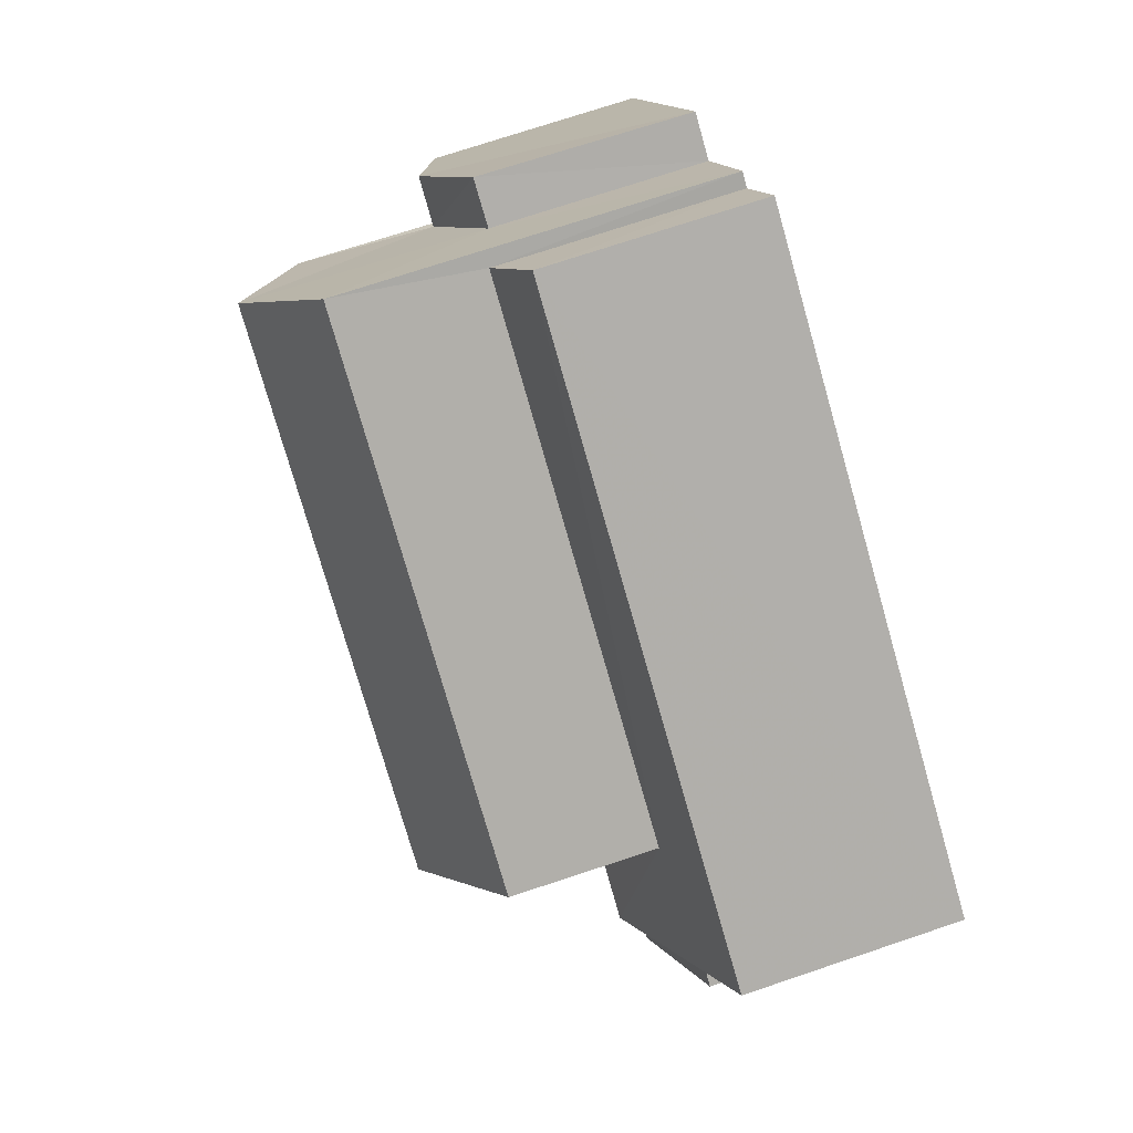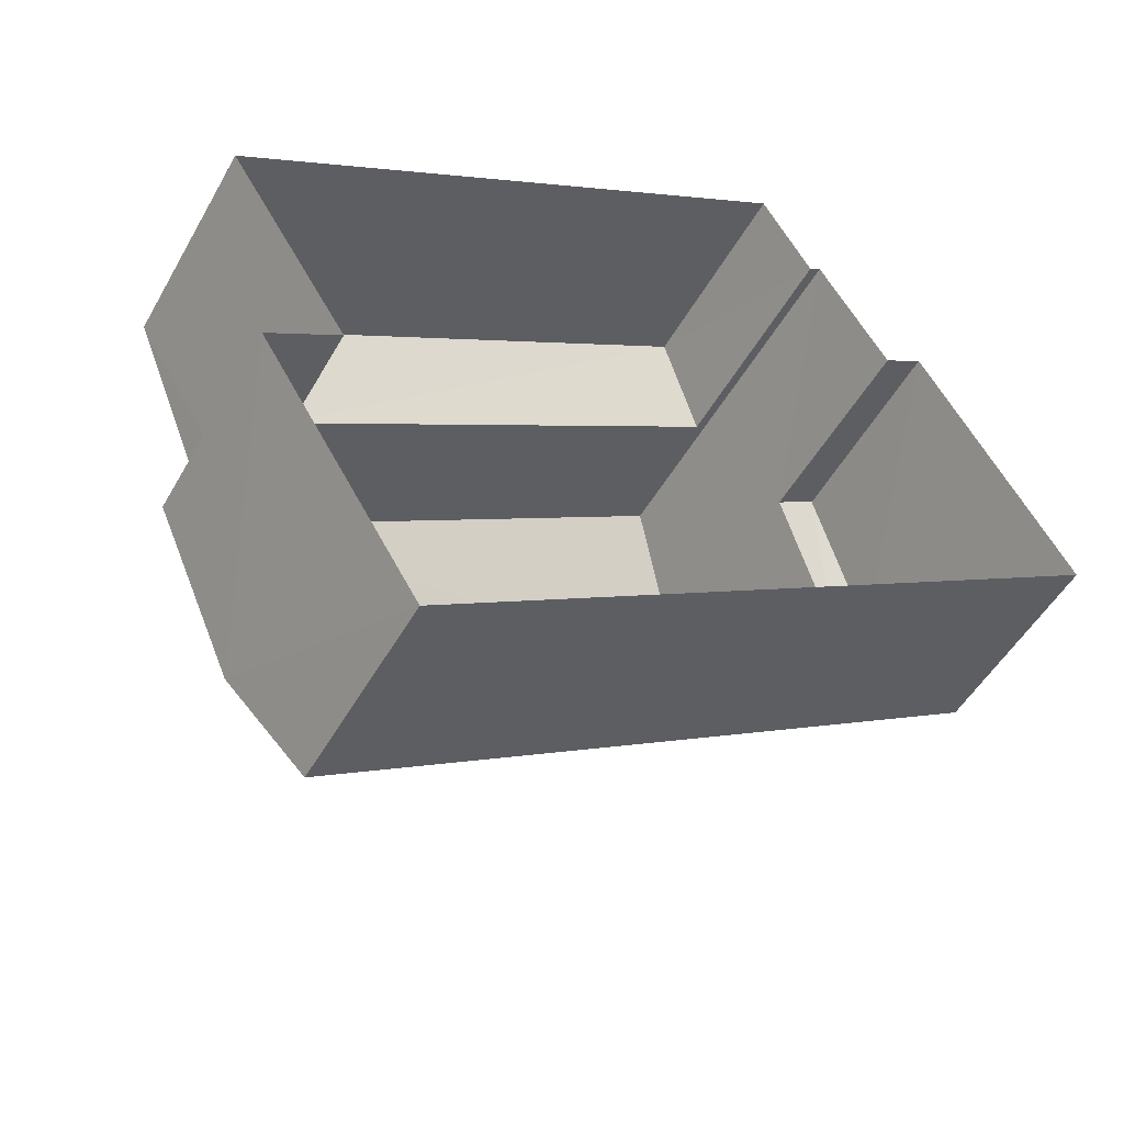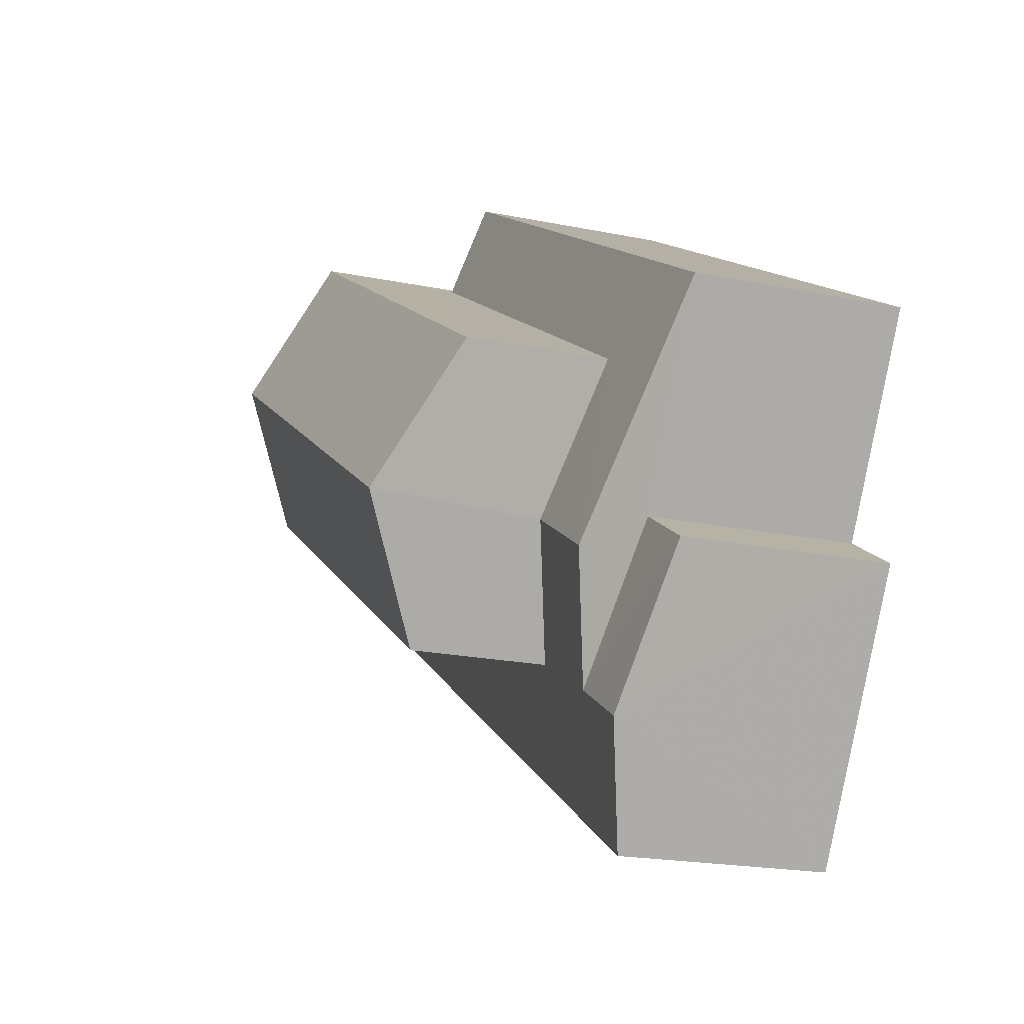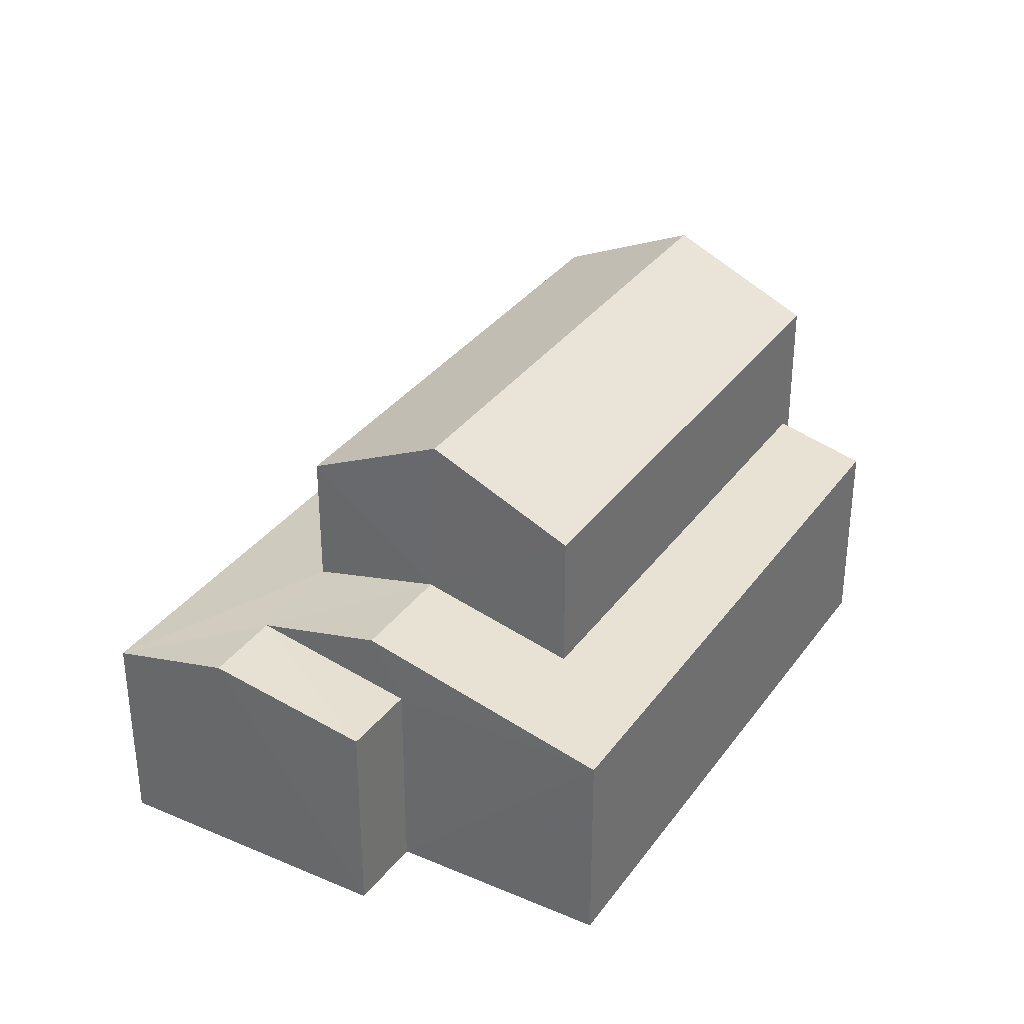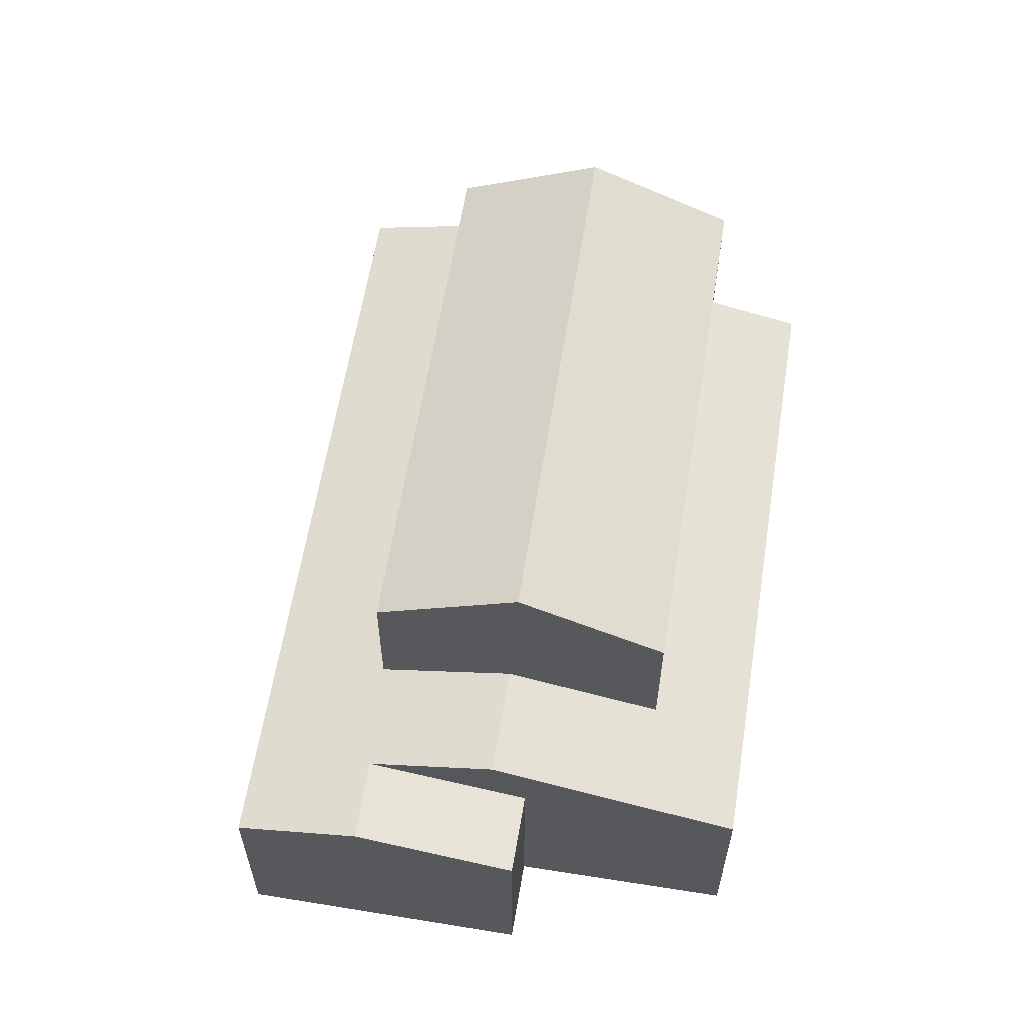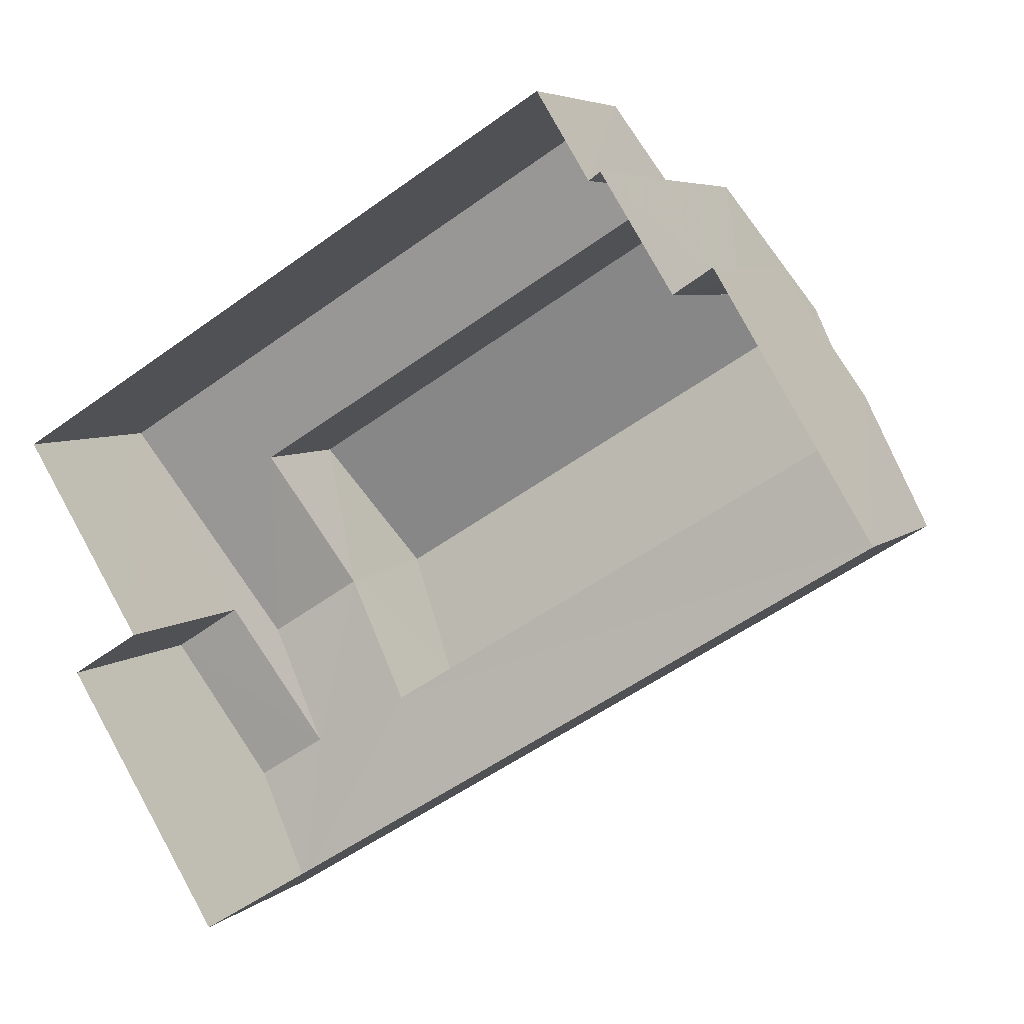
<metadata>
{"format":"obj","ext":"obj","renderer":"f3d","projection":"perspective","resolution":1024,"background":"white","views":[{"elev":72.1,"azim":71.4,"up":"+Y"},{"elev":-49.6,"azim":151.4,"up":"+Y"},{"elev":-20.8,"azim":69.8,"up":"+Y"},{"elev":33.5,"azim":89.0,"up":"+Z"},{"elev":60.5,"azim":67.7,"up":"+Z"},{"elev":5.4,"azim":-156.7,"up":"+Y"}]}
</metadata>
<code>
v -3.117e+05 4.311e+04 22.89
v -3.117e+05 4.312e+04 22.9
v -3.117e+05 4.311e+04 22.89
v -3.117e+05 4.311e+04 22.89
v -3.117e+05 4.311e+04 22.89
v -3.117e+05 4.311e+04 22.89
v -3.117e+05 4.311e+04 22.89
v -3.117e+05 4.311e+04 22.89
v -3.117e+05 4.31e+04 22.89
v -3.117e+05 4.311e+04 22.89
v -3.117e+05 4.311e+04 28.56
v -3.117e+05 4.311e+04 28.56
v -3.117e+05 4.311e+04 29.58
v -3.117e+05 4.311e+04 29.58
v -3.117e+05 4.311e+04 28.56
v -3.117e+05 4.311e+04 28.57
v -3.117e+05 4.311e+04 26.99
v -3.117e+05 4.311e+04 26.99
v -3.117e+05 4.311e+04 26.41
v -3.117e+05 4.311e+04 26.06
v -3.117e+05 4.312e+04 26.06
v -3.117e+05 4.311e+04 26.41
v -3.117e+05 4.311e+04 26.51
v -3.117e+05 4.31e+04 26.51
v -3.117e+05 4.311e+04 26.06
v -3.117e+05 4.311e+04 26.06
v -3.117e+05 4.311e+04 26.57
v -3.117e+05 4.311e+04 26.57
v -3.117e+05 4.311e+04 26.49
v -3.117e+05 4.311e+04 26.06
v -3.117e+05 4.311e+04 26.49
v -3.117e+05 4.31e+04 26.05
v -3.117e+05 4.311e+04 26.06
v -3.117e+05 4.311e+04 26.06
f 1 2 3
f 4 5 6
f 7 8 9
f 1 3 7
f 10 1 5
f 6 7 9
f 5 7 6
f 1 7 5
f 11 12 13
f 14 11 13
f 15 16 14
f 13 15 14
f 17 18 19
f 18 20 19
f 19 21 22
f 19 20 21
f 23 24 25
f 26 23 25
f 27 28 29
f 18 17 23
f 28 30 29
f 17 31 23
f 31 30 32
f 29 30 31
f 23 32 24
f 23 31 32
f 27 33 28
f 27 34 33
f 1 10 22
f 10 16 22
f 22 15 19
f 22 16 15
f 32 9 24
f 9 8 24
f 8 25 24
f 10 5 34
f 10 34 16
f 16 34 14
f 27 29 11
f 14 27 11
f 34 27 14
f 9 32 30
f 6 9 30
f 12 31 17
f 12 17 13
f 17 15 13
f 17 19 15
f 31 12 11
f 29 31 11
f 33 4 28
f 4 6 28
f 6 30 28
f 1 21 2
f 1 22 21
f 21 3 2
f 21 20 3
f 26 25 8
f 7 26 8
f 5 4 33
f 34 5 33
f 26 7 20
f 23 26 18
f 7 3 20
f 26 20 18

</code>
